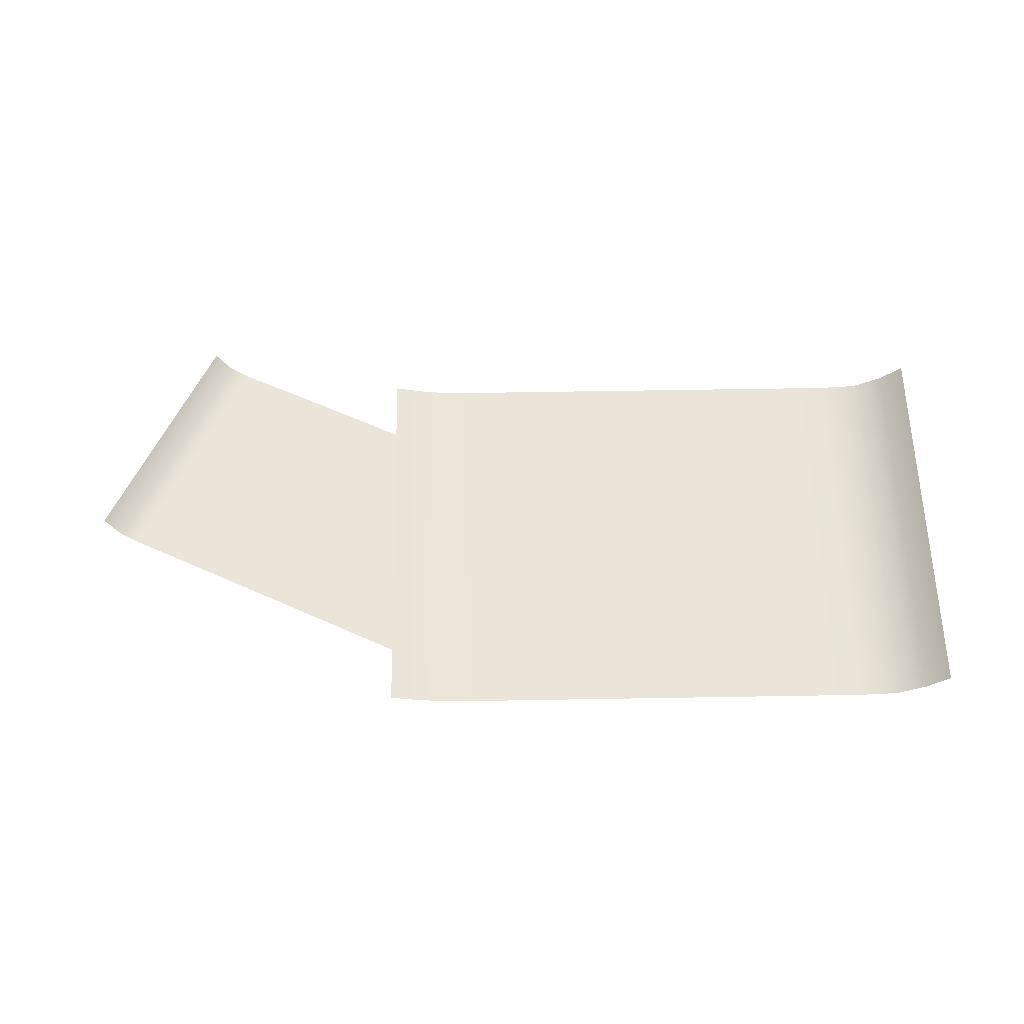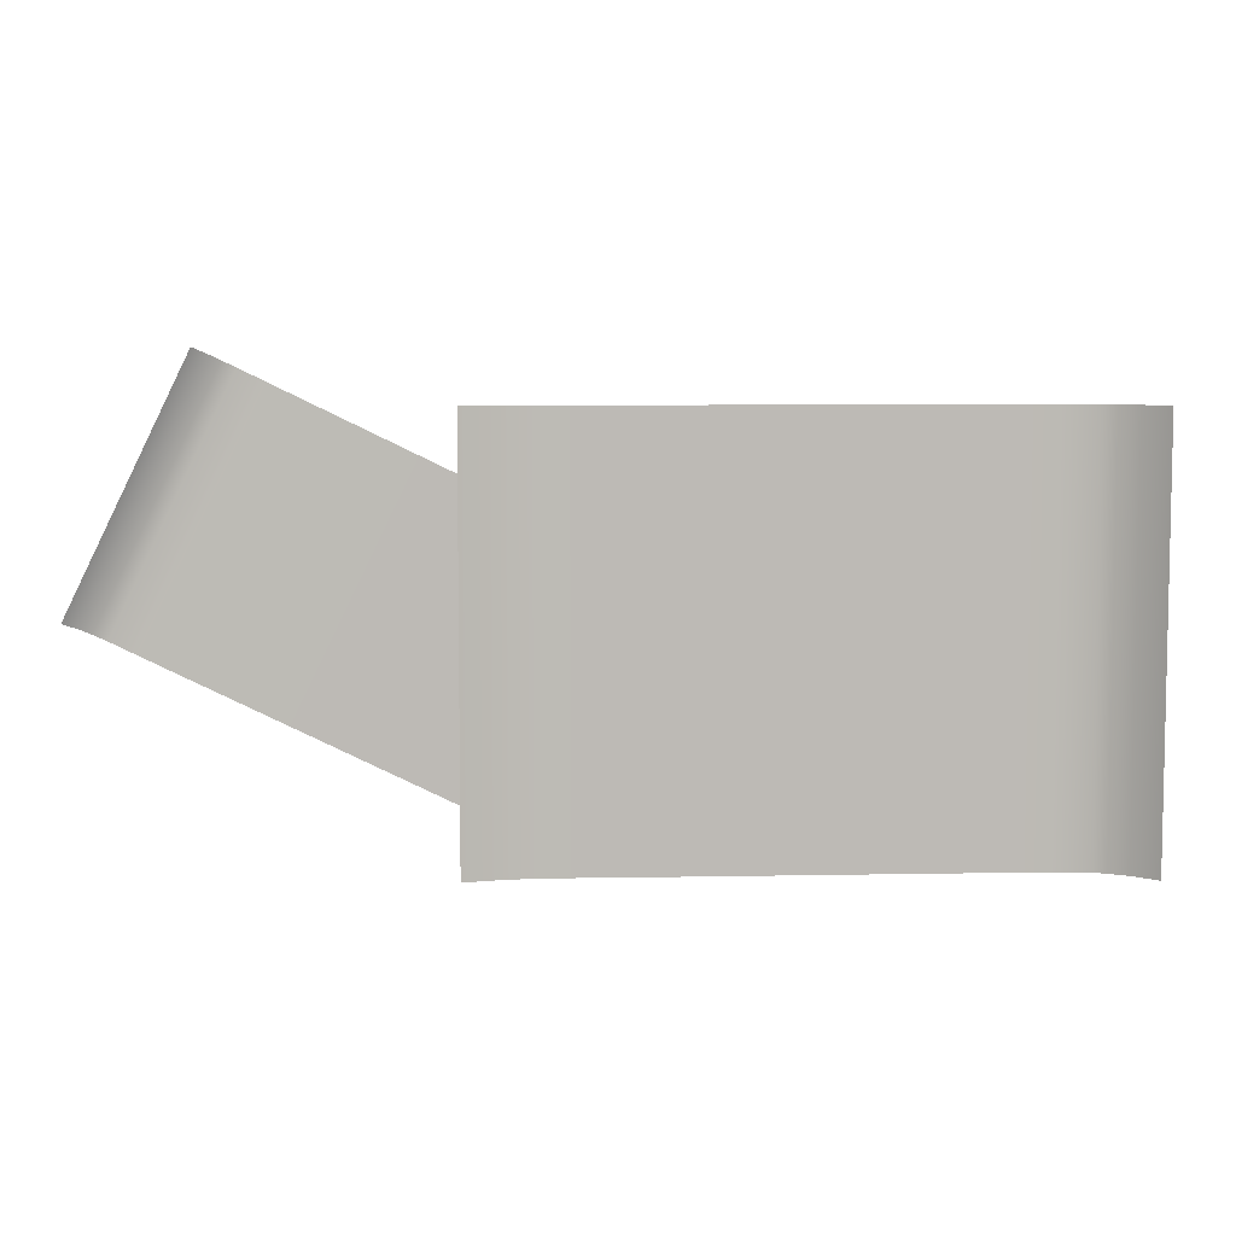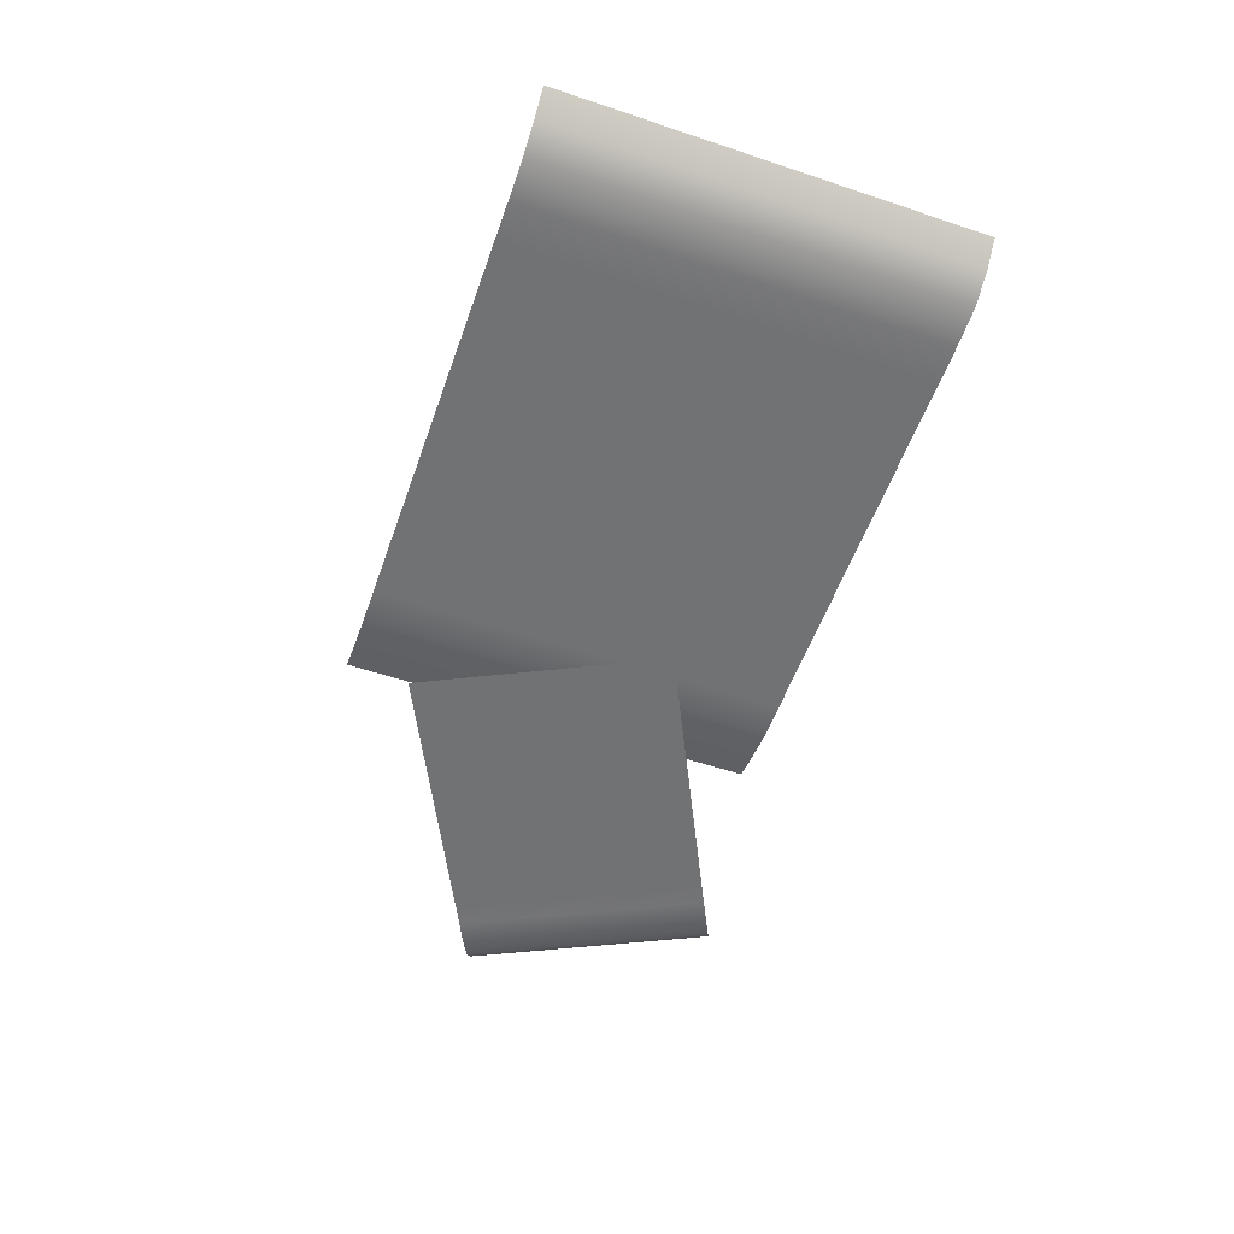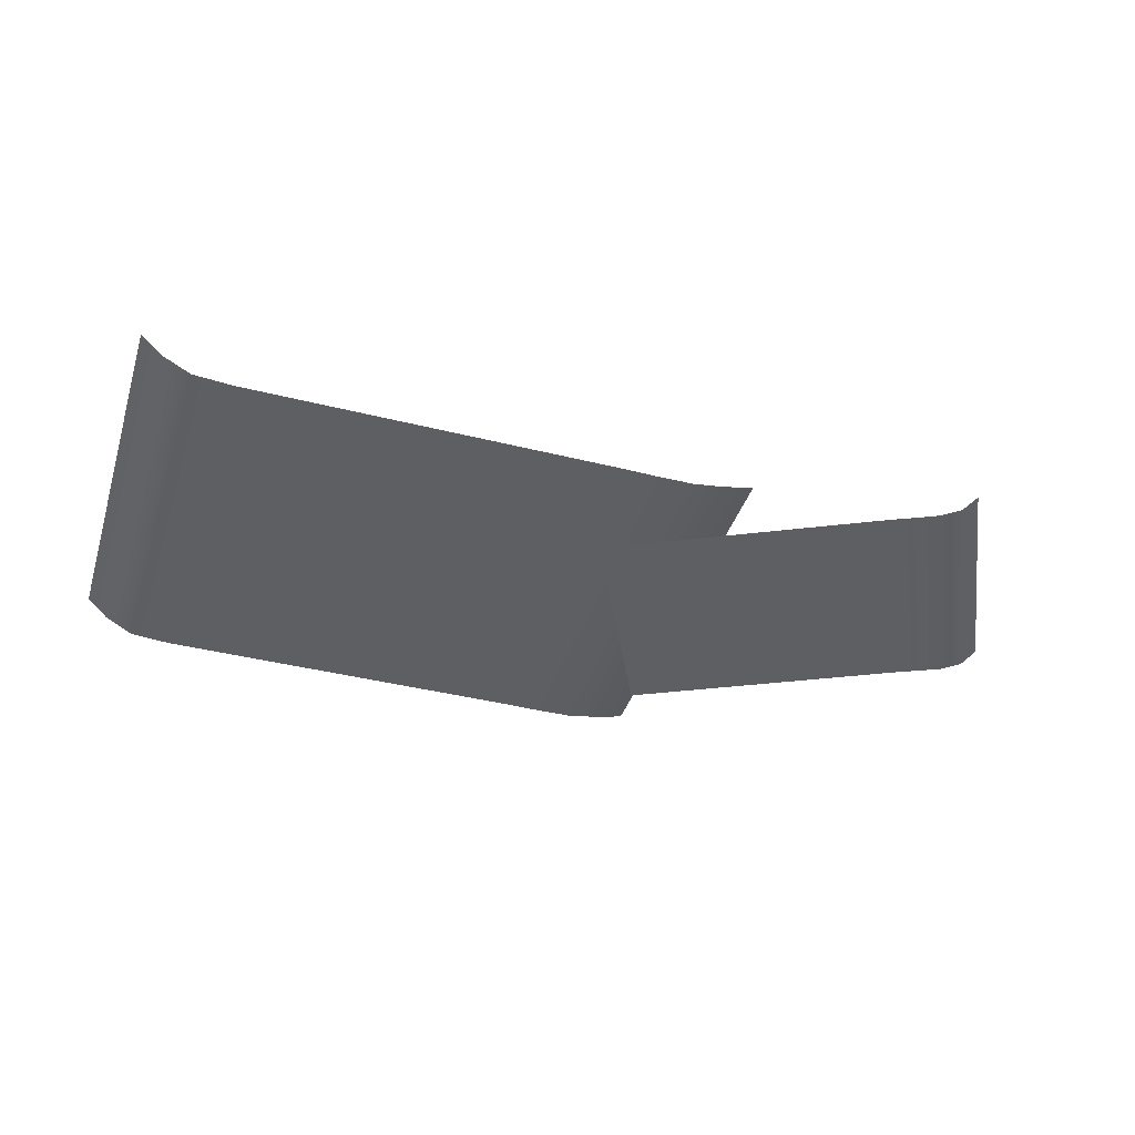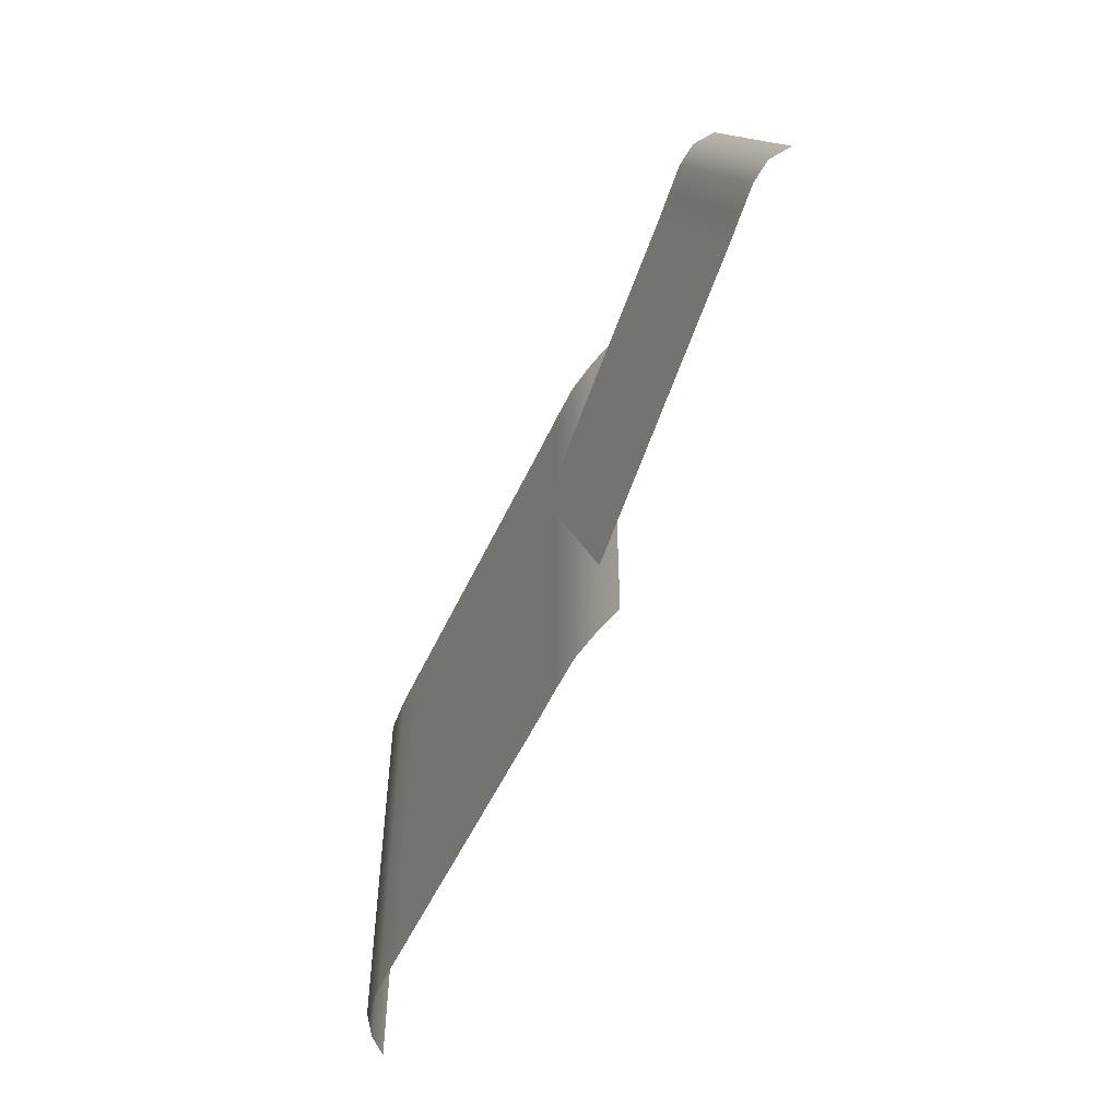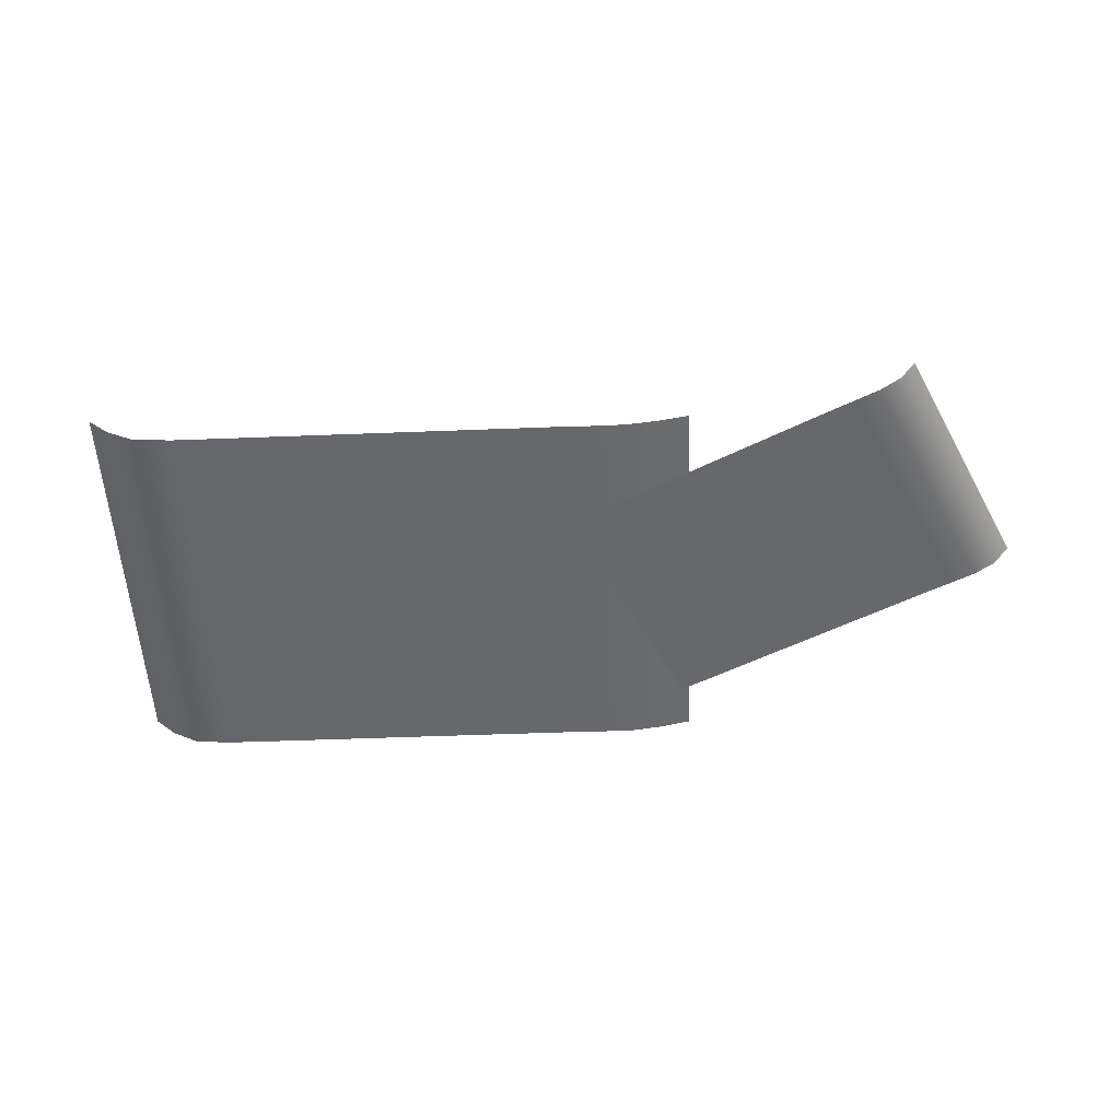
<metadata>
{"format":"obj","ext":"obj","renderer":"f3d","projection":"perspective","resolution":1024,"background":"white","views":[{"elev":59.1,"azim":179.0,"up":"+Y"},{"elev":6.5,"azim":176.7,"up":"+Z"},{"elev":-55.4,"azim":-109.4,"up":"+Y"},{"elev":-39.5,"azim":-17.4,"up":"+Y"},{"elev":-52.3,"azim":65.8,"up":"+Z"},{"elev":-52.4,"azim":2.4,"up":"+Y"}]}
</metadata>
<code>
g default
v 0.2048 0 0.9059
v 5.142 0.2624 3.311
v 1.834 0 -2.439
v 6.772 0.2624 -0.03332
v 4.916 0.05081 3.201
v 6.545 0.05081 -0.1437
v 4.628 -0.01315 3.06
v 6.257 -0.01315 -0.284
v 4.286 -0.007288 2.894
v 5.915 -0.007288 -0.4504
v 3.979 0 2.744
v 5.608 0 -0.6003
v -6.772 0.5987 2.6
v 1.955 0.2002 2.6
v -6.772 0.5987 -3.311
v 1.955 0.2002 -3.311
v 1.516 0.09808 2.6
v 1.516 0.09808 -3.311
v 1.048 0.02823 2.6
v 1.048 0.02823 -3.311
v 0.5178 0.02342 2.6
v 0.5178 0.02342 -3.311
v 0.008189 0.03106 2.6
v 0.008189 0.03106 -3.311
v -4.879 0.03106 2.6
v -4.879 0.03106 -3.311
v -5.459 0.0328 2.6
v -5.459 0.0328 -3.311
v -6.034 0.07476 2.6
v -6.034 0.07476 -3.311
v -6.455 0.3044 2.6
v -6.455 0.3044 -3.311
g polySurface178
f 1 11 12 3
f 5 2 4 6
f 7 5 6 8
f 9 7 8 10
f 11 9 10 12
f 32 15 13 31
f 16 18 17 14
f 18 20 19 17
f 20 22 21 19
f 22 24 23 21
f 24 26 25 23
f 26 28 27 25
f 28 30 29 27
f 30 32 31 29

</code>
